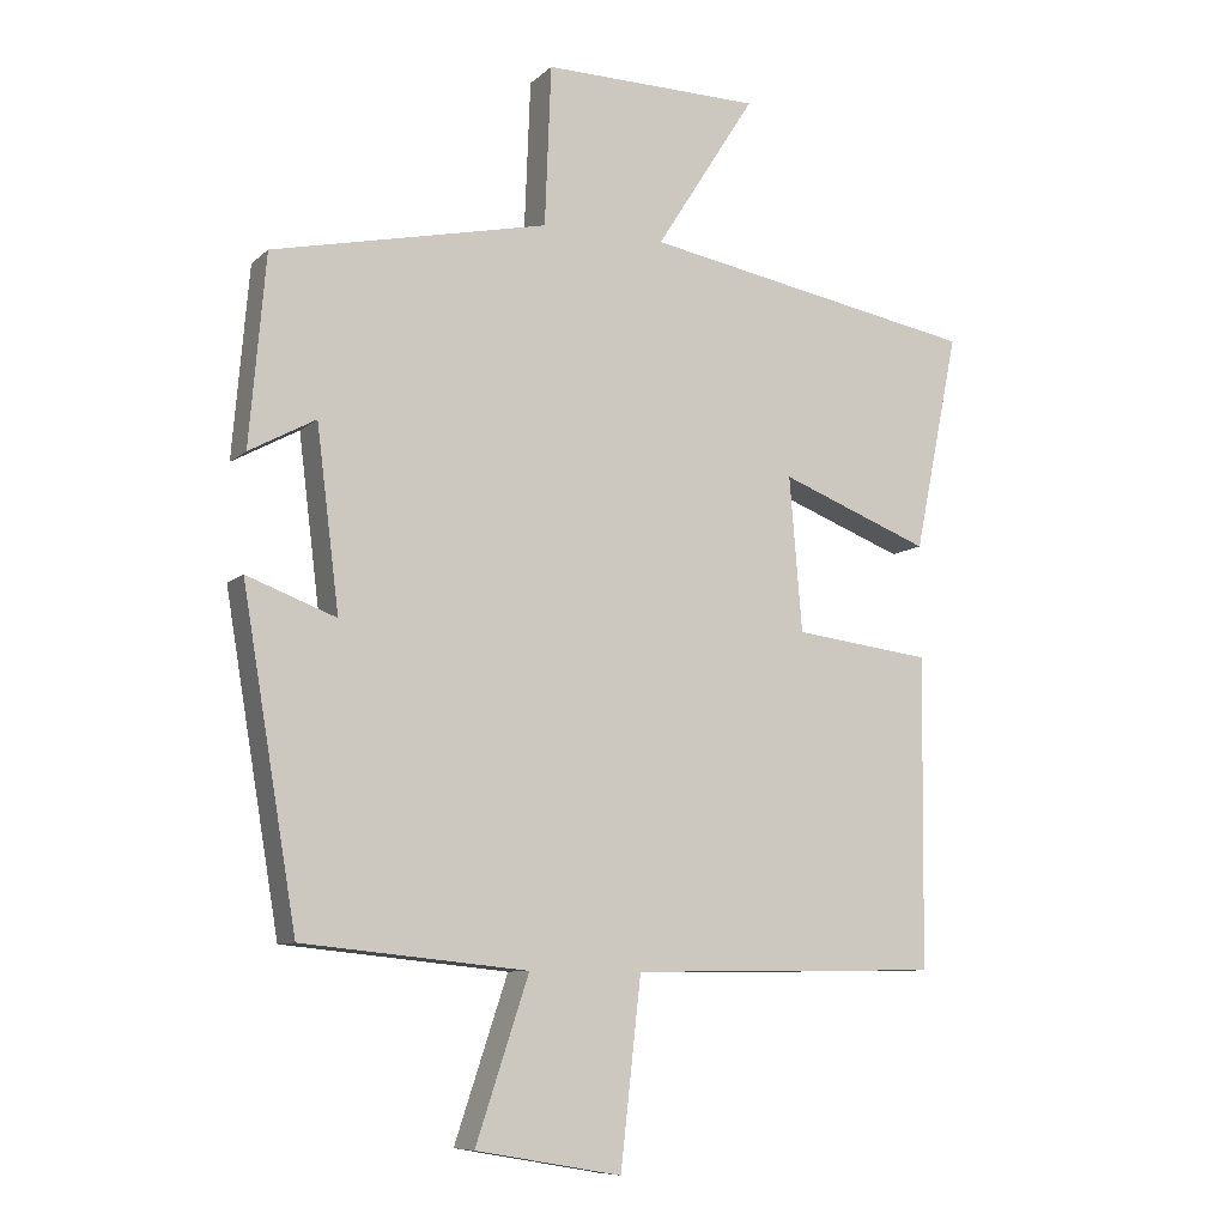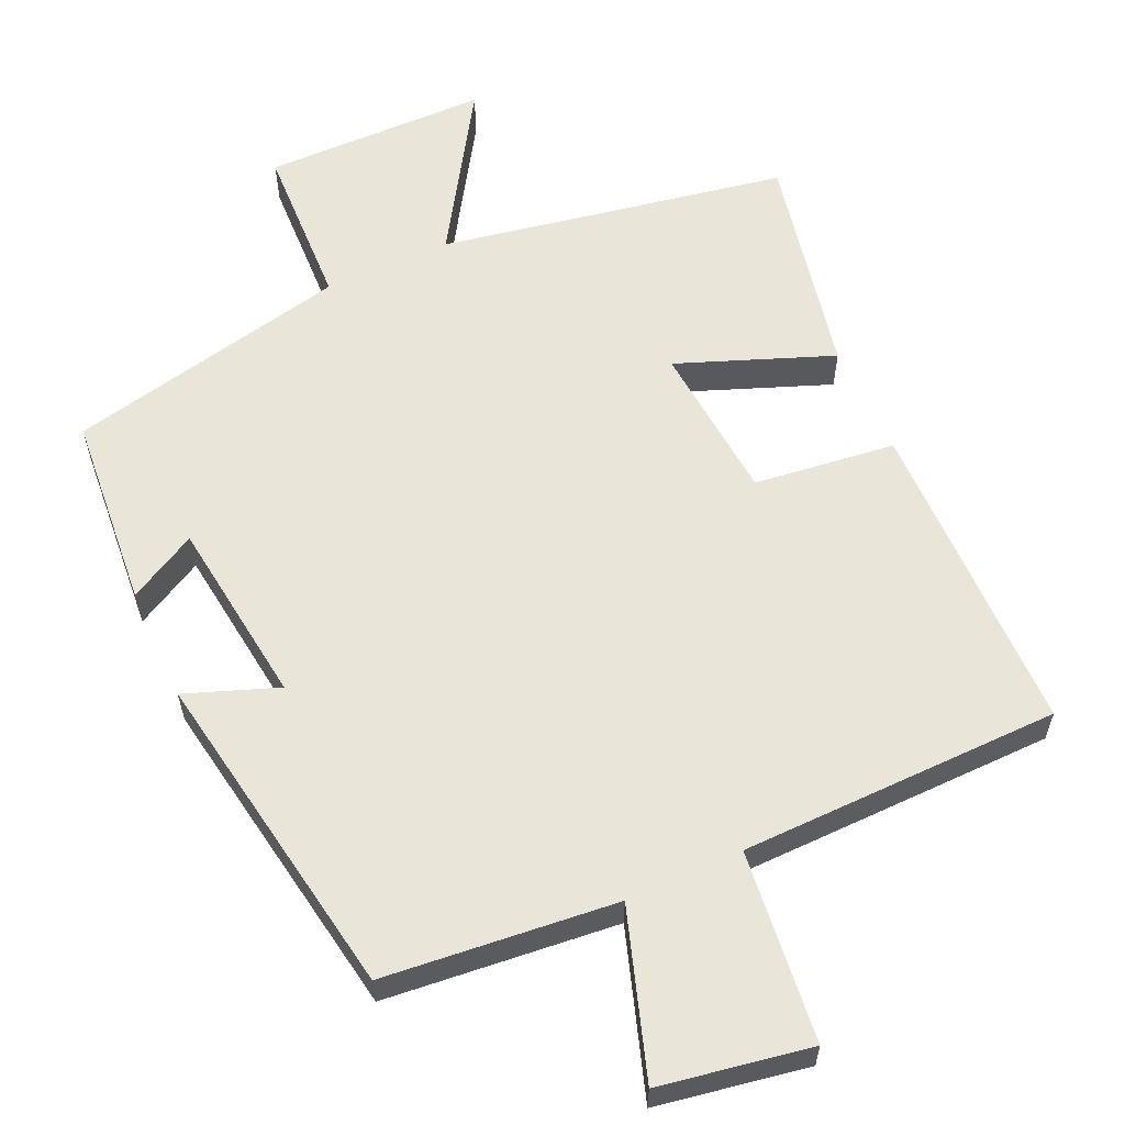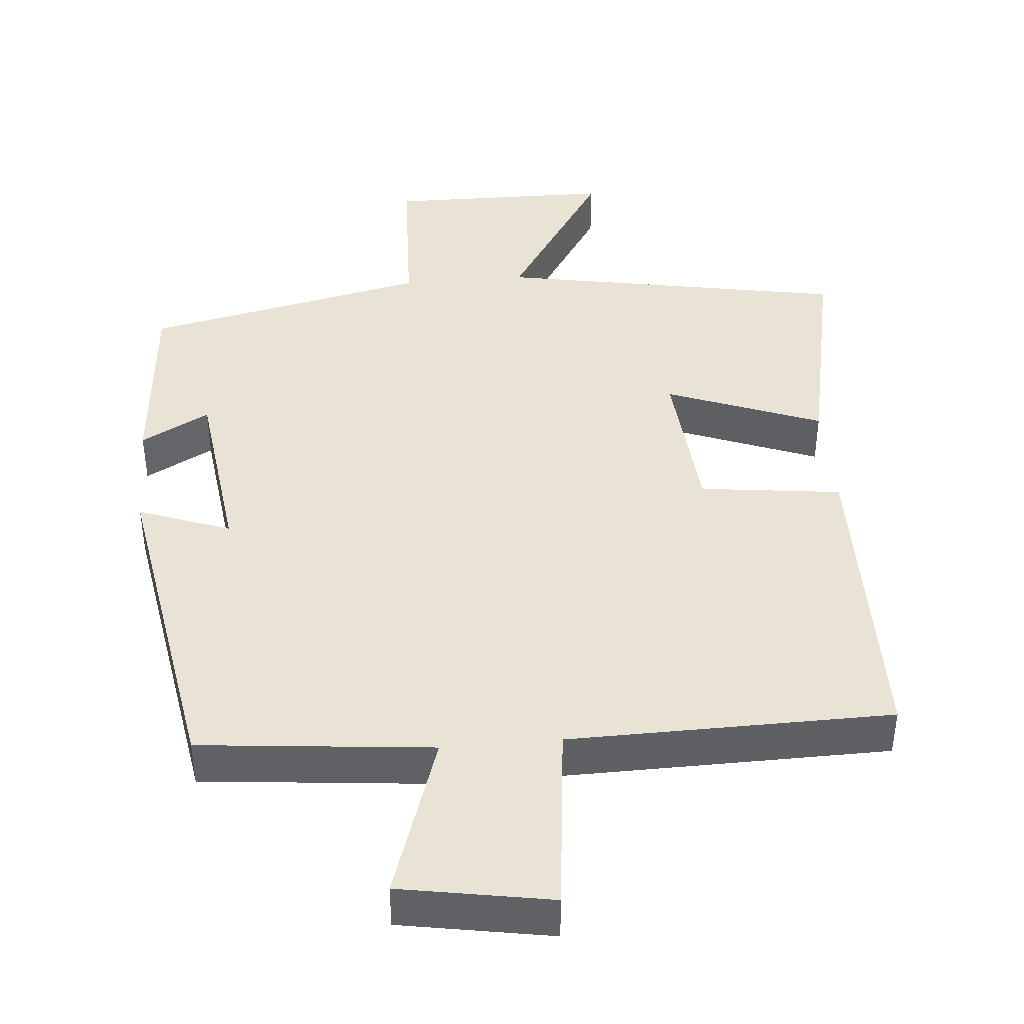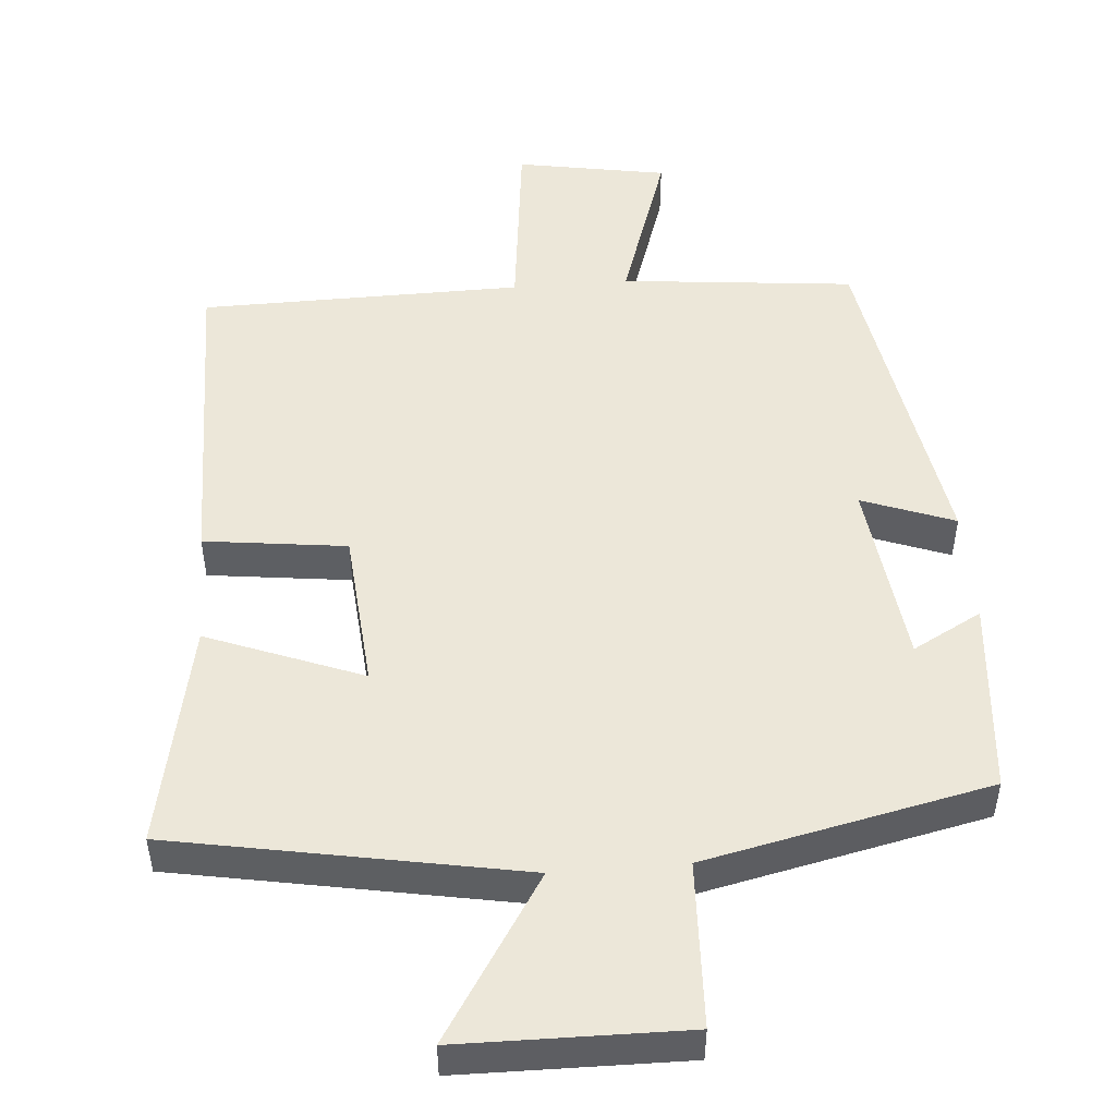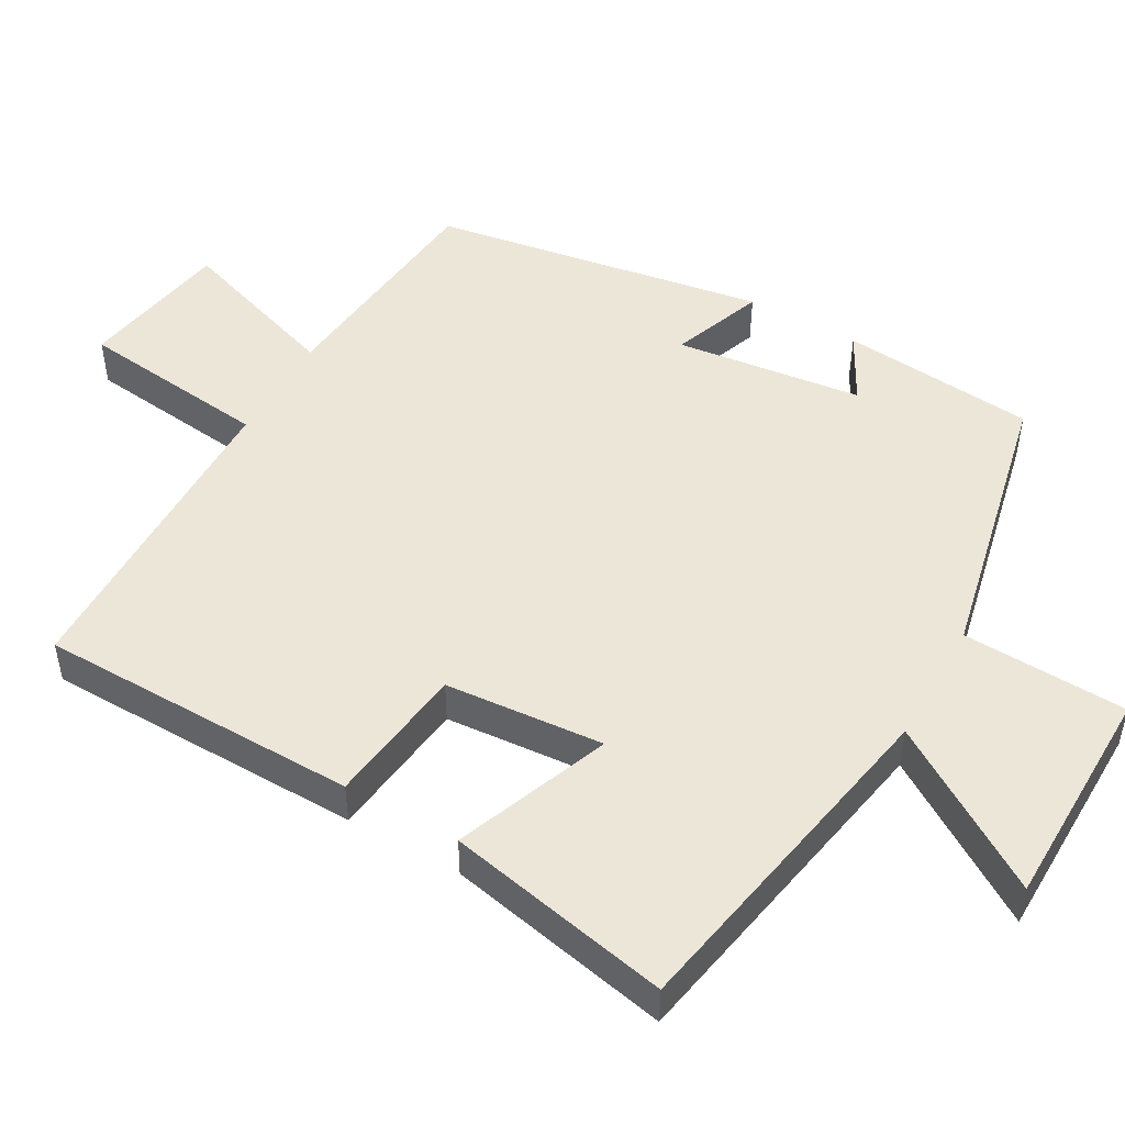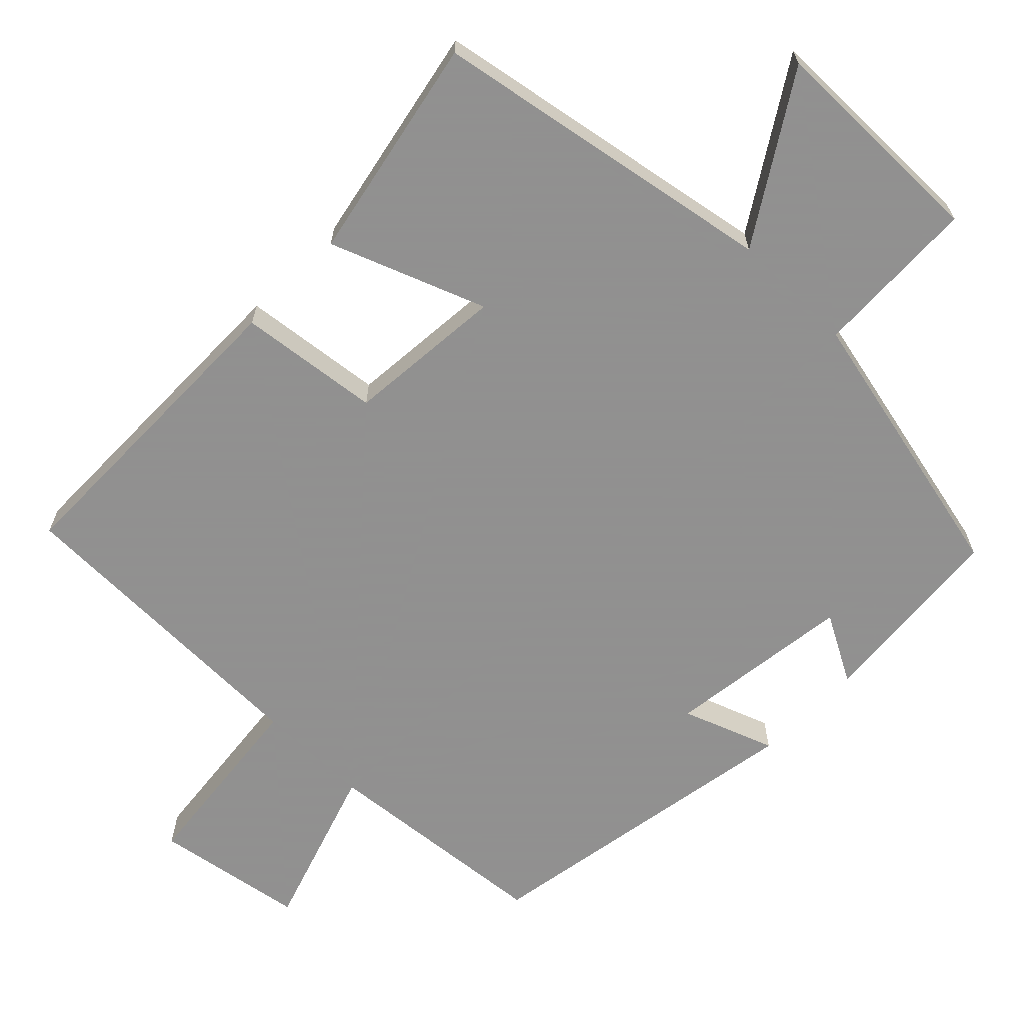
<metadata>
{"format":"obj","ext":"obj","renderer":"f3d","projection":"perspective","resolution":1024,"background":"white","views":[{"elev":-8.9,"azim":154.3,"up":"+Z"},{"elev":59.7,"azim":155.5,"up":"+Y"},{"elev":42.0,"azim":175.0,"up":"+Y"},{"elev":49.8,"azim":-4.6,"up":"+Y"},{"elev":49.2,"azim":-60.4,"up":"+Y"},{"elev":-65.8,"azim":-44.6,"up":"+Y"}]}
</metadata>
<code>
v 0.423 0.07 -0.468
v 0.105 0.07 -0.5
v 0.18 0.07 -0.726
v -0.026 0.07 -0.762
v -0.055 0.07 -0.5
v -0.495 0.07 -0.494
v -0.5 0.07 -0.055
v -0.306 0.07 -0.031
v -0.288 0.07 0.187
v -0.5 0.07 0.105
v -0.563 0.07 0.413
v -0.088 0.07 0.5
v -0.229 0.07 0.722
v 0.079 0.07 0.726
v 0.088 0.07 0.5
v 0.477 0.07 0.415
v 0.5 0.07 0.148
v 0.406 0.07 0.199
v 0.374 0.07 -0.057
v 0.5 0.07 -0.01
v 0.423 0 -0.468
v 0.105 0 -0.5
v 0.18 0 -0.726
v -0.026 0 -0.762
v -0.055 0 -0.5
v -0.495 0 -0.494
v -0.5 0 -0.055
v -0.306 0 -0.031
v -0.288 0 0.187
v -0.5 0 0.105
v -0.563 0 0.413
v -0.088 0 0.5
v -0.229 0 0.722
v 0.079 0 0.726
v 0.088 0 0.5
v 0.477 0 0.415
v 0.5 0 0.148
v 0.406 0 0.199
v 0.374 0 -0.057
v 0.5 0 -0.01
f 19 20 1 2
f 18 19 2
f 15 16 17 18
f 15 18 2
f 12 13 14 15
f 11 12 15
f 10 11 15
f 9 10 15
f 8 9 15 2
f 7 8 2
f 6 7 2
f 5 6 2
f 2 3 4 5
f 22 21 40 39
f 22 39 38
f 38 37 36 35
f 22 38 35
f 35 34 33 32
f 35 32 31
f 35 31 30
f 35 30 29
f 22 35 29 28
f 22 28 27
f 22 27 26
f 22 26 25
f 25 24 23 22
f 1 21 22 2
f 2 22 23 3
f 3 23 24 4
f 4 24 25 5
f 5 25 26 6
f 6 26 27 7
f 7 27 28 8
f 8 28 29 9
f 9 29 30 10
f 10 30 31 11
f 11 31 32 12
f 12 32 33 13
f 13 33 34 14
f 14 34 35 15
f 15 35 36 16
f 16 36 37 17
f 17 37 38 18
f 18 38 39 19
f 19 39 40 20
f 20 40 21 1

</code>
